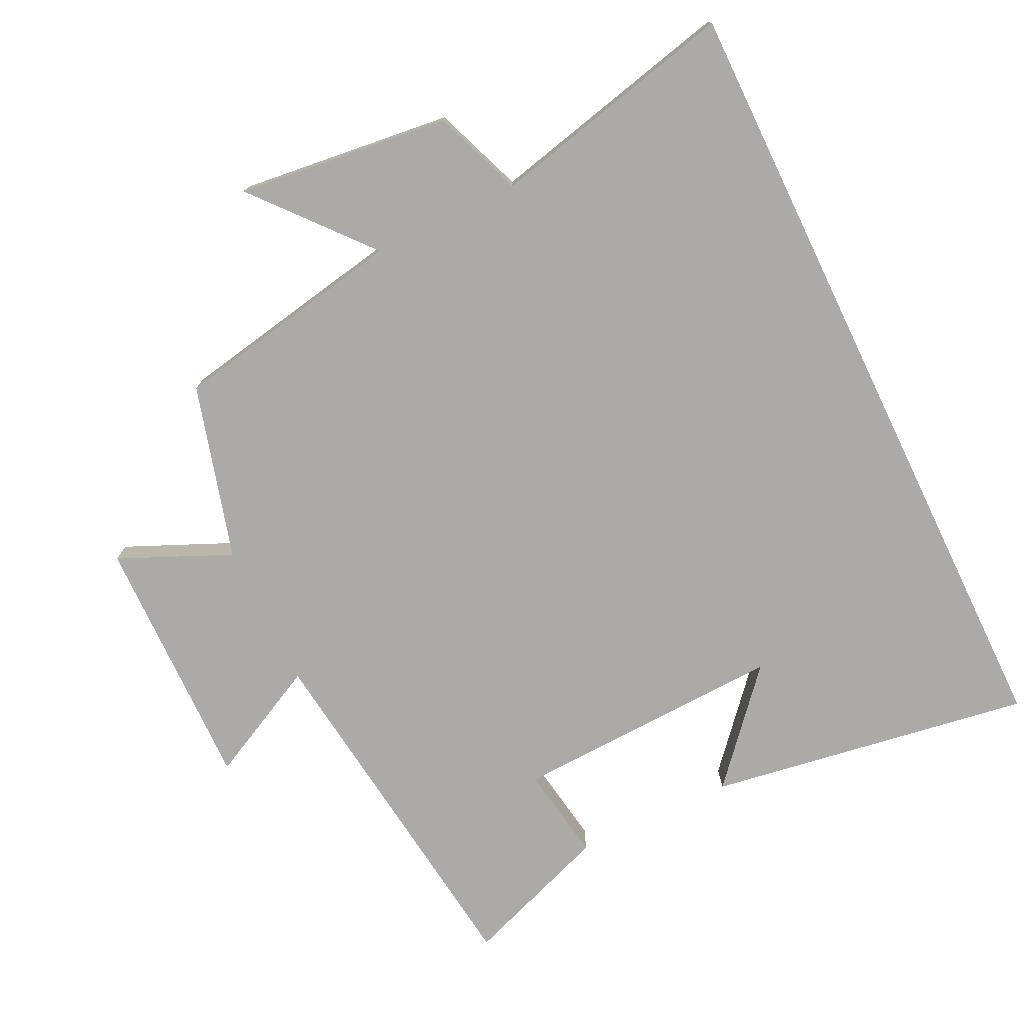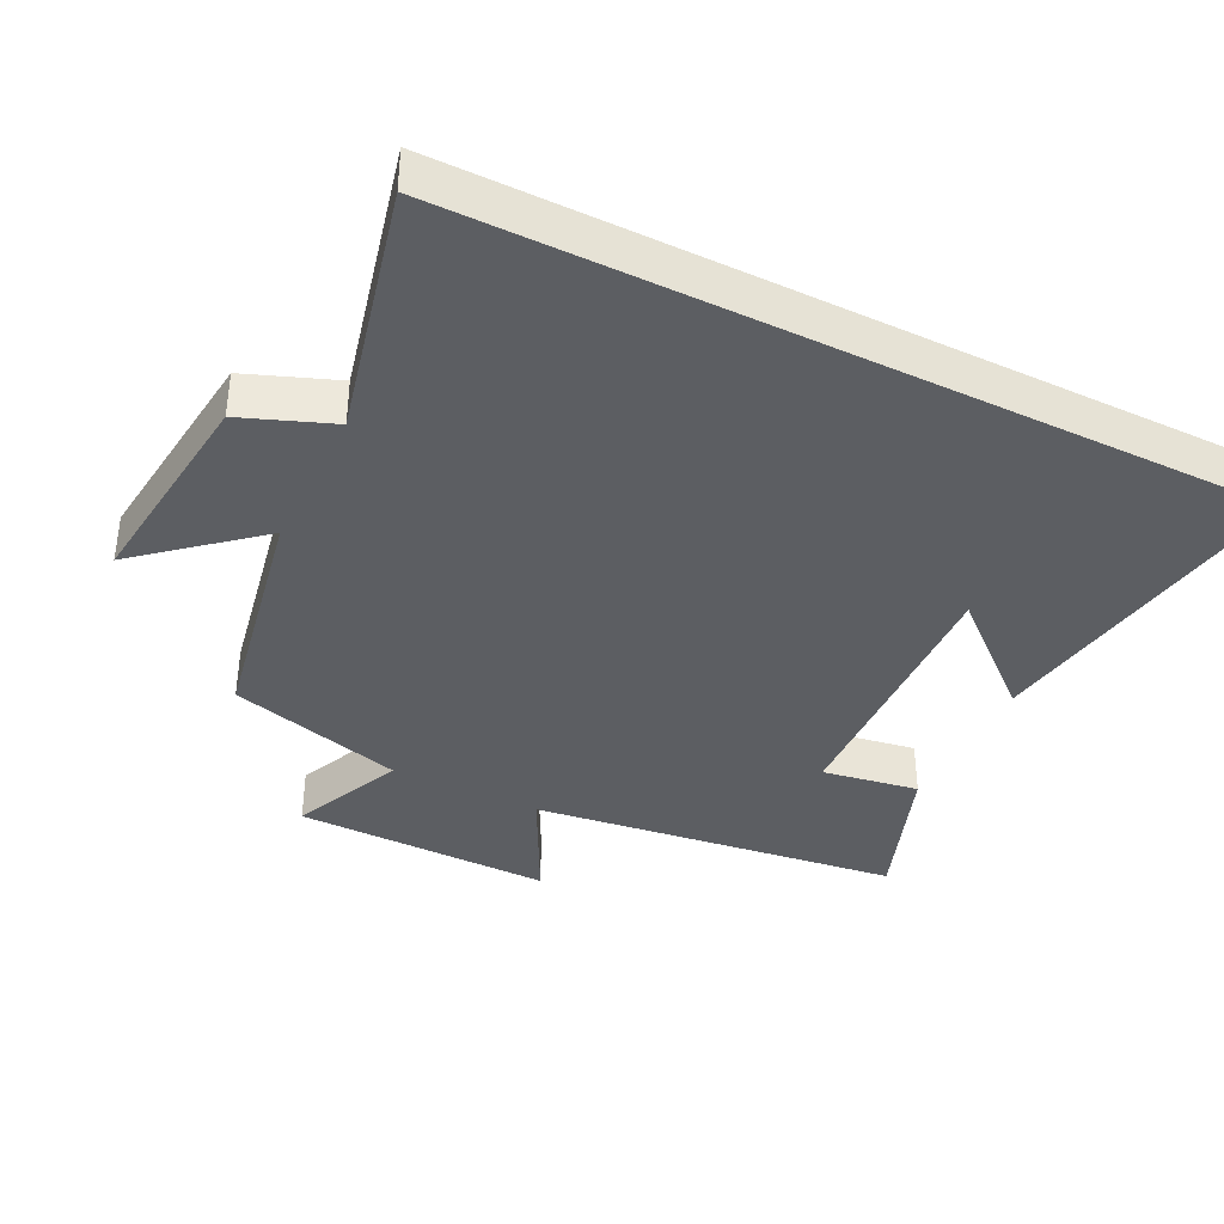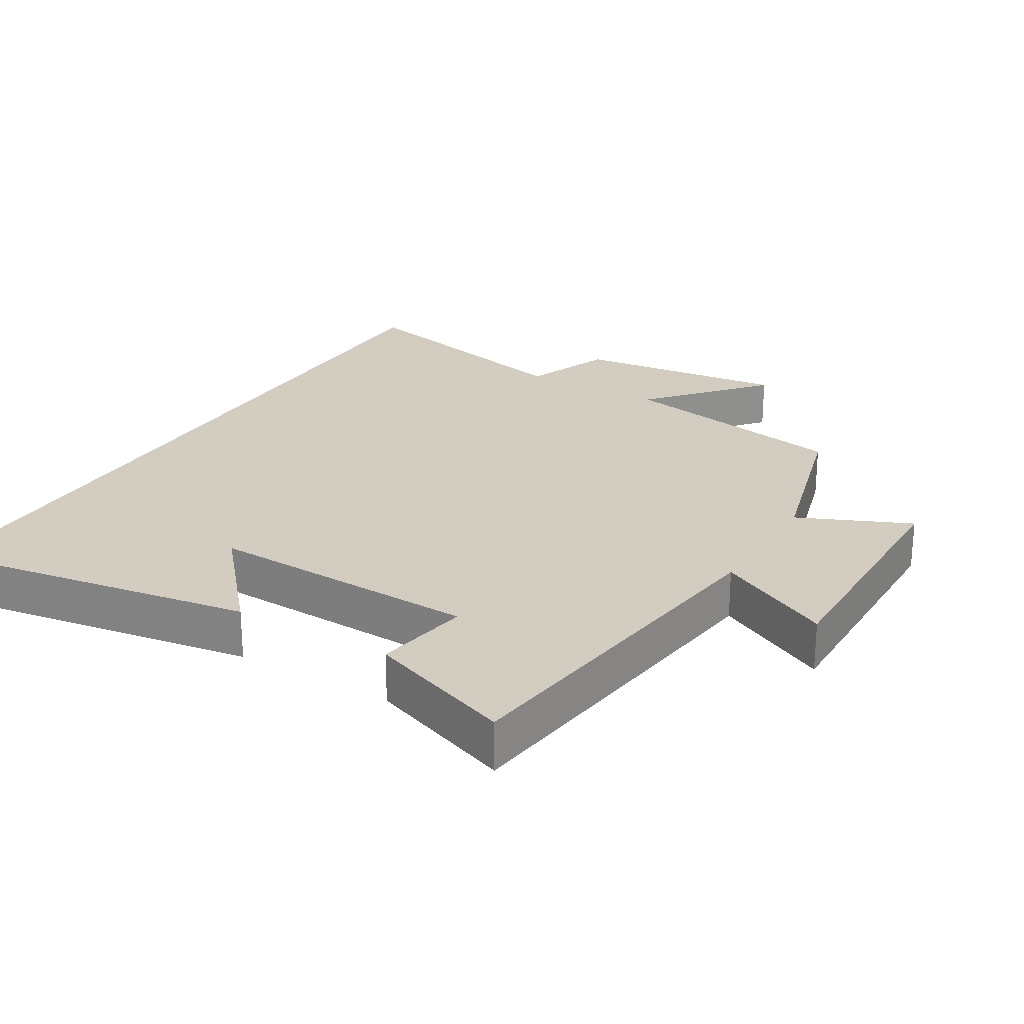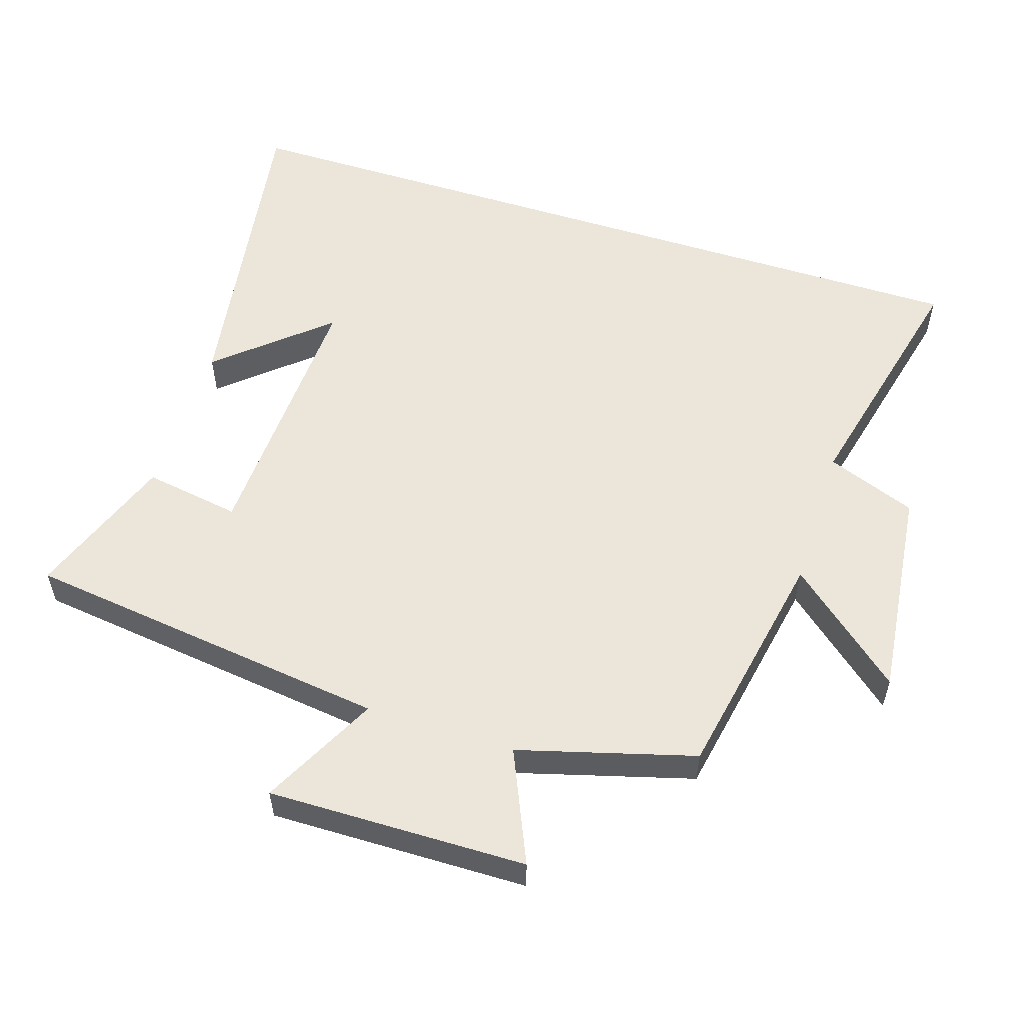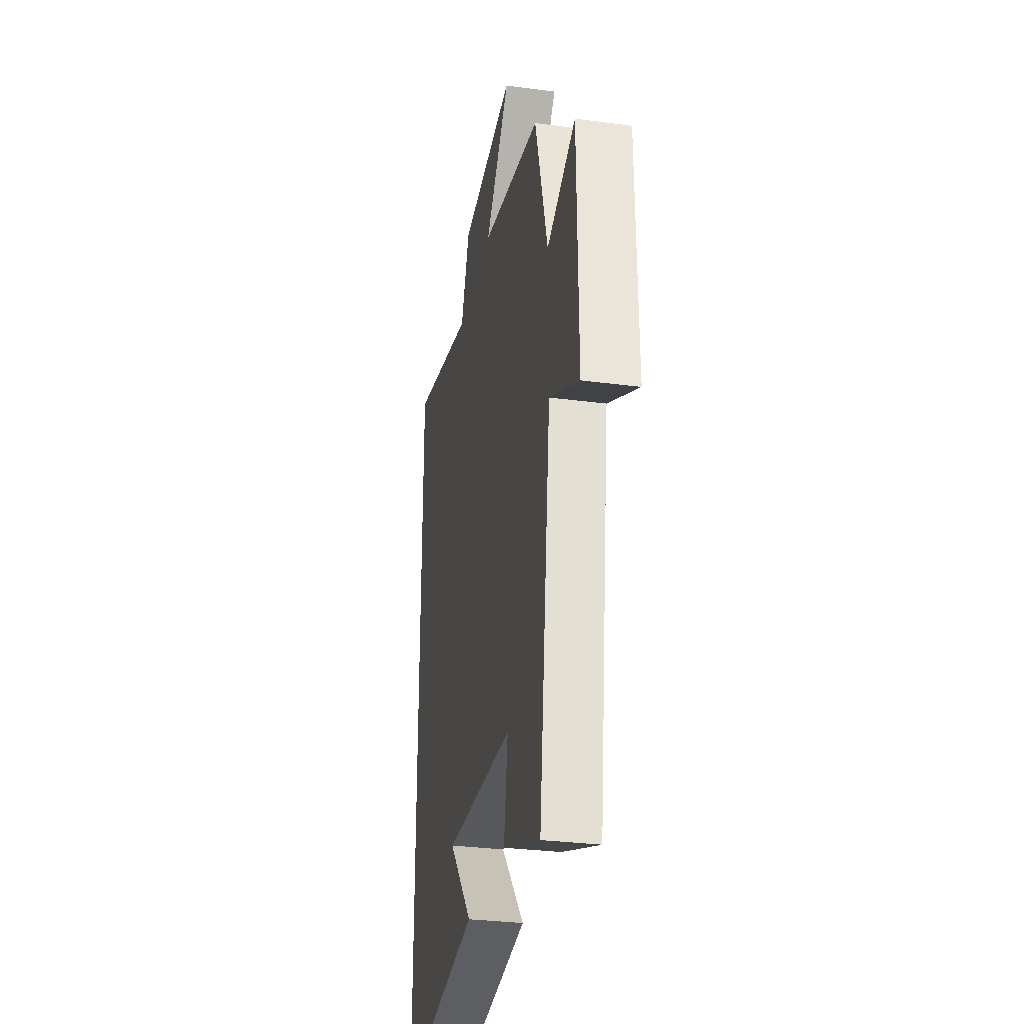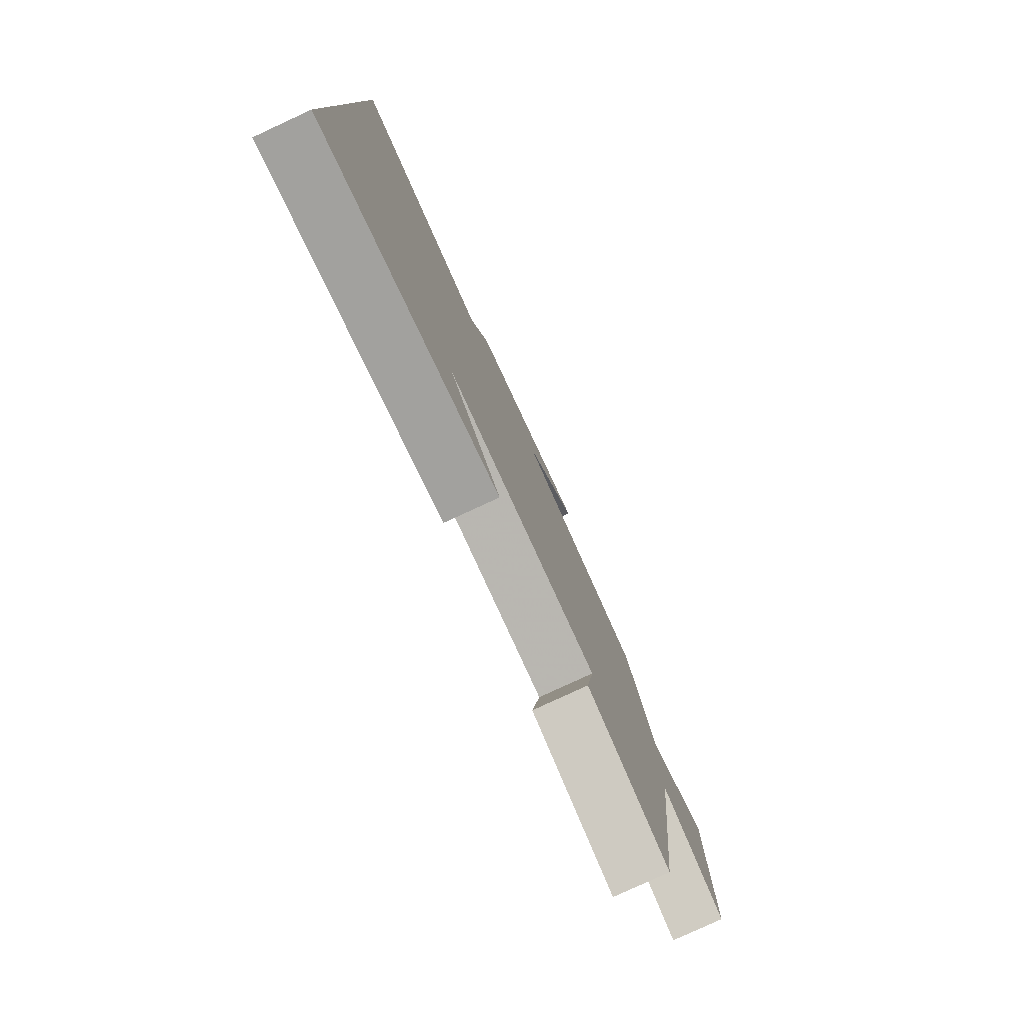
<metadata>
{"format":"obj","ext":"obj","renderer":"f3d","projection":"perspective","resolution":1024,"background":"white","views":[{"elev":-75.7,"azim":25.8,"up":"+Y"},{"elev":-38.1,"azim":63.7,"up":"+Y"},{"elev":24.3,"azim":-149.1,"up":"+Y"},{"elev":55.4,"azim":-72.2,"up":"+Y"},{"elev":-30.4,"azim":-100.9,"up":"+Z"},{"elev":-79.9,"azim":114.8,"up":"+Z"}]}
</metadata>
<code>
v -0.428 0.07 0.435
v -0.084 0.07 0.5
v -0.226 0.07 0.667
v 0.086 0.07 0.631
v 0.136 0.07 0.5
v 0.5 0.07 0.586
v 0.5 0.07 -0.575
v 0.024 0.07 -0.5
v 0.161 0.07 -0.343
v -0.239 0.07 -0.359
v -0.216 0.07 -0.5
v -0.432 0.07 -0.579
v -0.5 0.07 -0.041
v -0.67 0.07 -0.127
v -0.664 0.07 0.251
v -0.5 0.07 0.179
v -0.428 0 0.435
v -0.084 0 0.5
v -0.226 0 0.667
v 0.086 0 0.631
v 0.136 0 0.5
v 0.5 0 0.586
v 0.5 0 -0.575
v 0.024 0 -0.5
v 0.161 0 -0.343
v -0.239 0 -0.359
v -0.216 0 -0.5
v -0.432 0 -0.579
v -0.5 0 -0.041
v -0.67 0 -0.127
v -0.664 0 0.251
v -0.5 0 0.179
f 13 14 15 16
f 13 16 1 2
f 10 11 12 13
f 9 10 13 2
f 7 8 9
f 5 6 7 9
f 5 9 2
f 2 3 4 5
f 32 31 30 29
f 18 17 32 29
f 29 28 27 26
f 18 29 26 25
f 25 24 23
f 25 23 22 21
f 18 25 21
f 21 20 19 18
f 1 17 18 2
f 2 18 19 3
f 3 19 20 4
f 4 20 21 5
f 5 21 22 6
f 6 22 23 7
f 7 23 24 8
f 8 24 25 9
f 9 25 26 10
f 10 26 27 11
f 11 27 28 12
f 12 28 29 13
f 13 29 30 14
f 14 30 31 15
f 15 31 32 16
f 16 32 17 1

</code>
